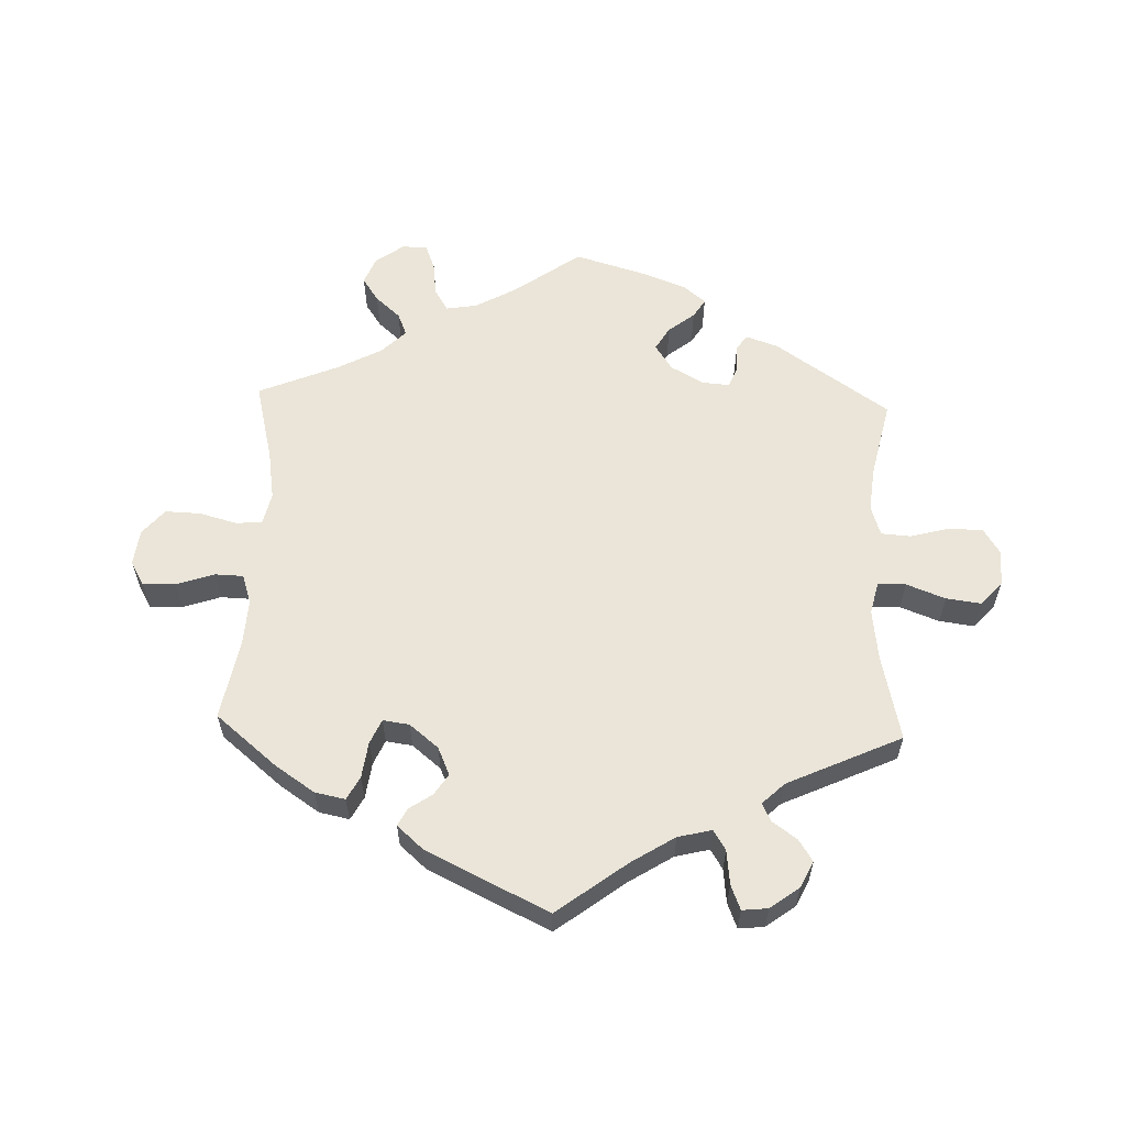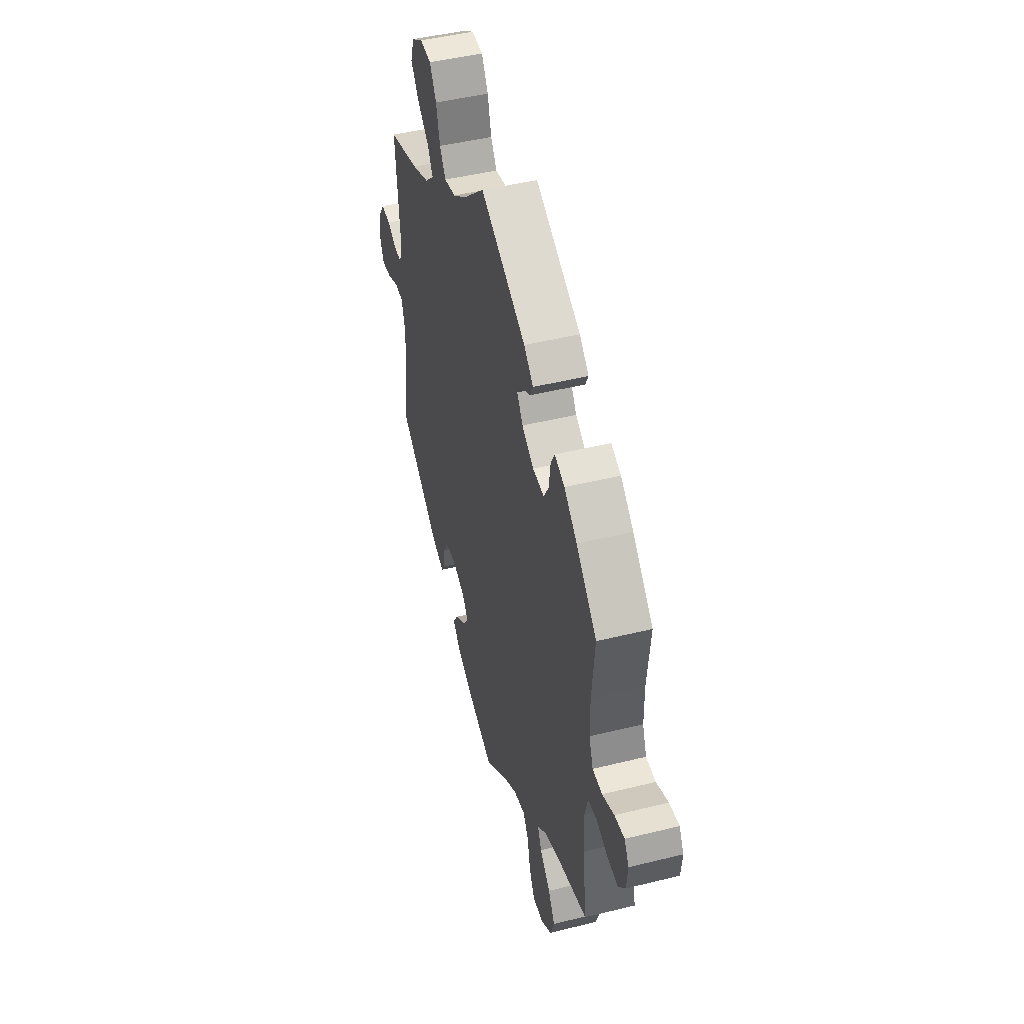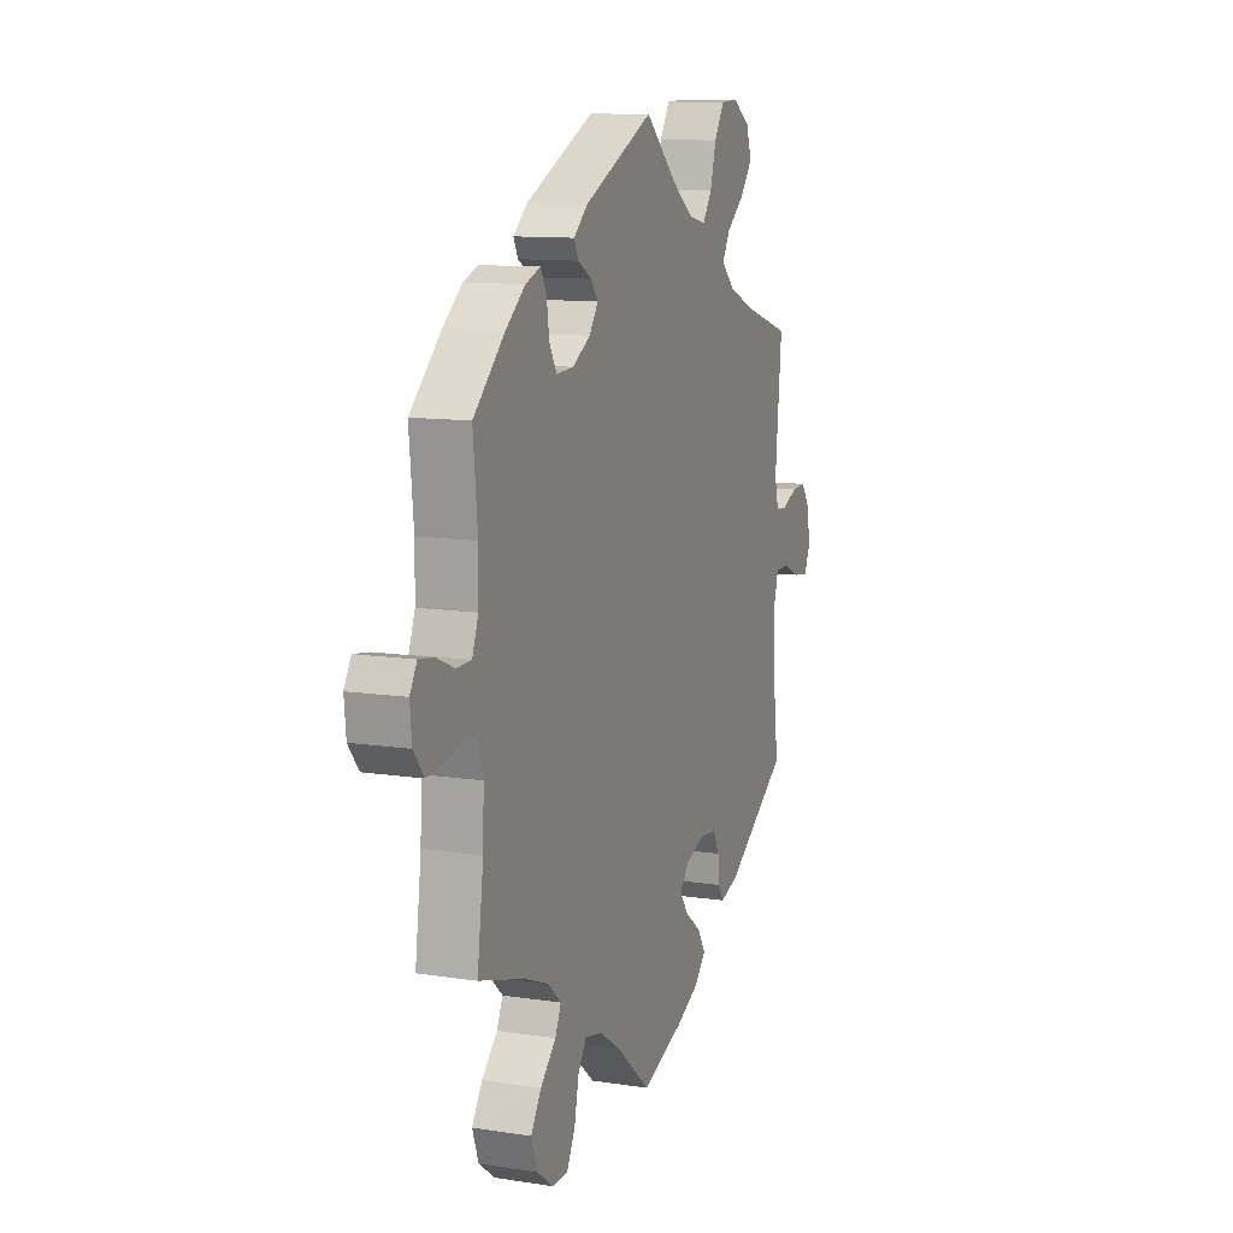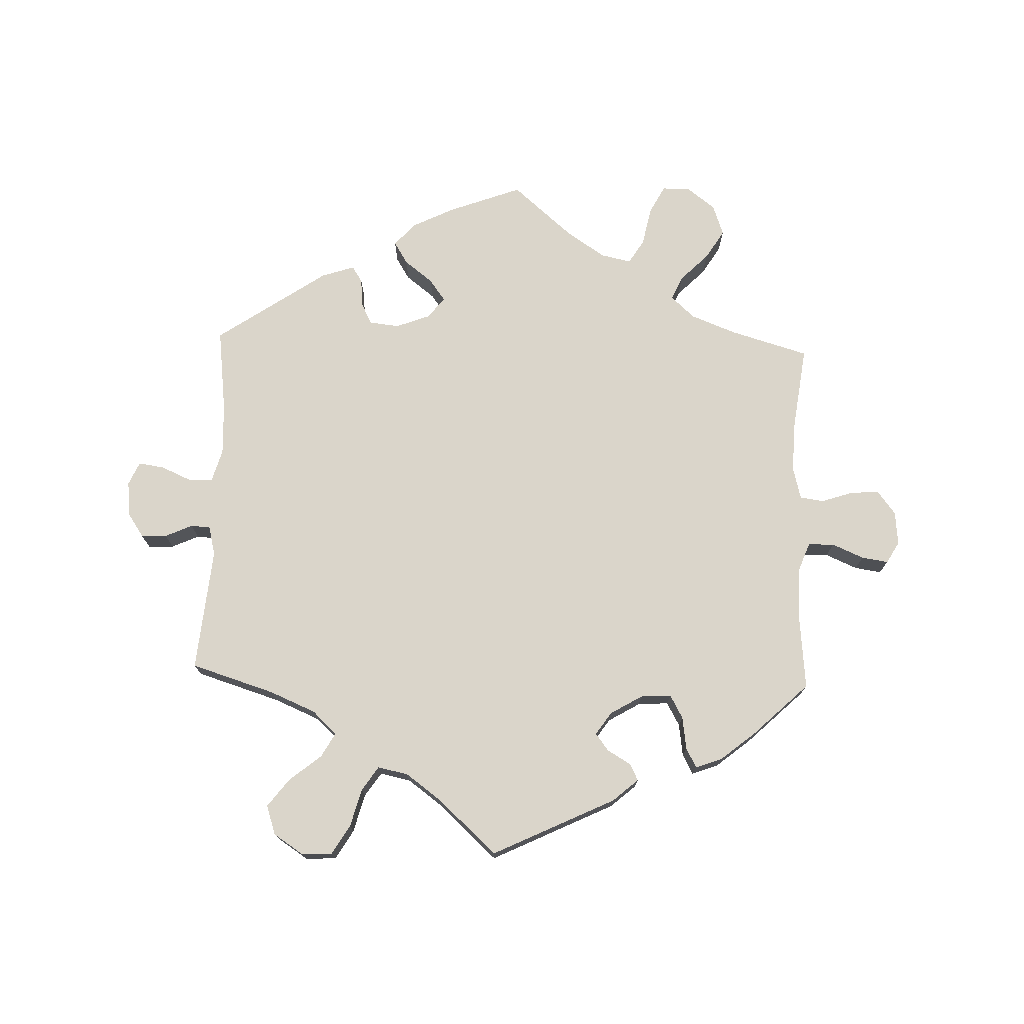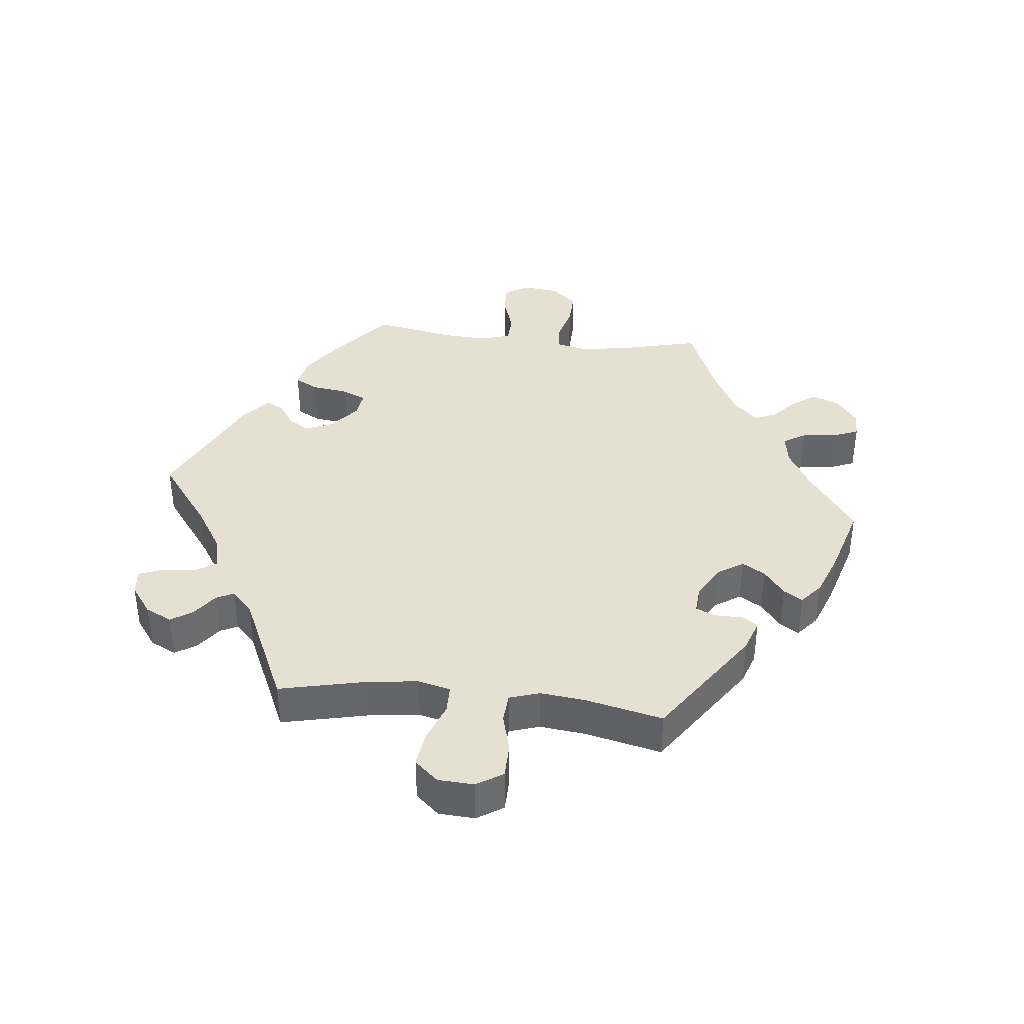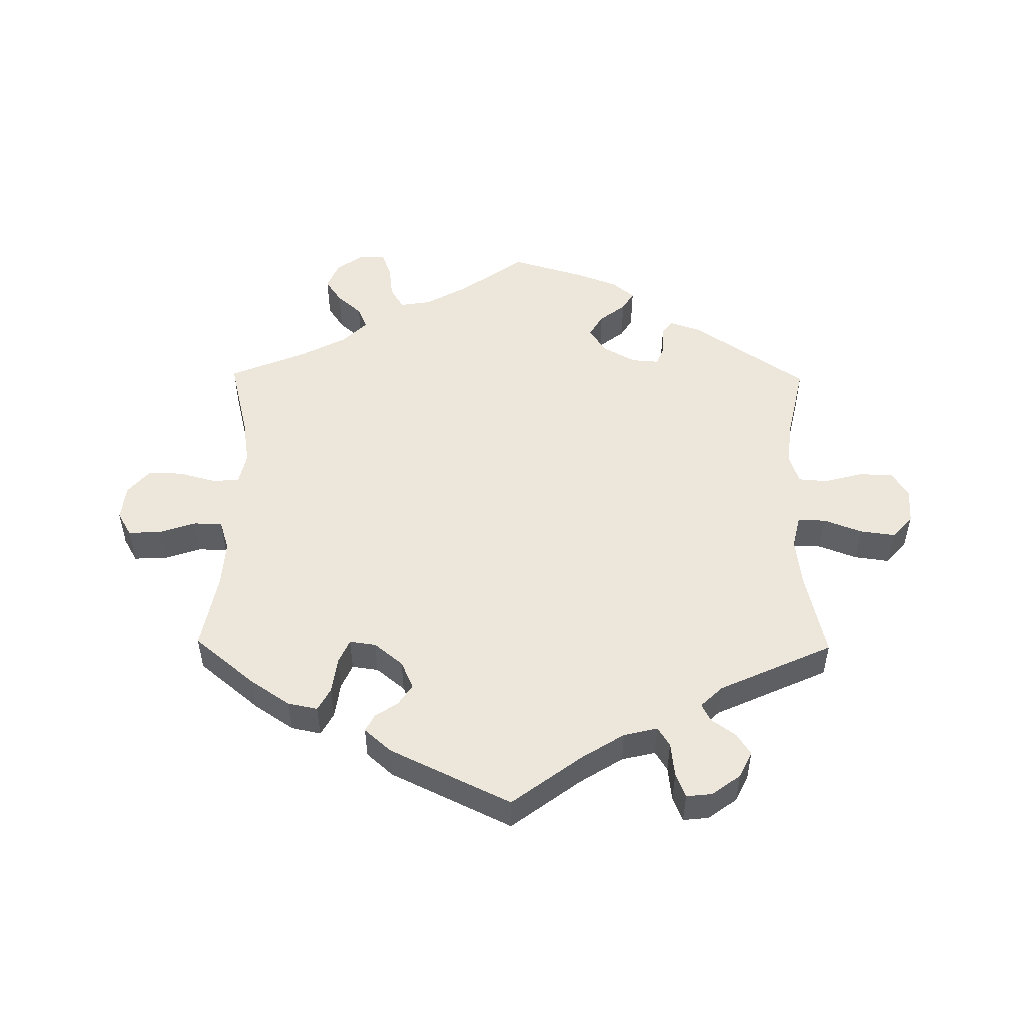
<metadata>
{"format":"obj","ext":"obj","renderer":"f3d","projection":"perspective","resolution":1024,"background":"white","views":[{"elev":59.4,"azim":-118.0,"up":"+Y"},{"elev":46.7,"azim":74.3,"up":"+Z"},{"elev":11.1,"azim":110.9,"up":"+Z"},{"elev":74.3,"azim":1.9,"up":"+Y"},{"elev":38.5,"azim":-23.7,"up":"+Y"},{"elev":51.0,"azim":-119.3,"up":"+Y"}]}
</metadata>
<code>
v -0.485 0.07 -0.158
v -0.482 0.07 -0.08
v -0.497 0.07 -0.029
v -0.532 0.07 -0.028
v -0.58 0.07 -0.049
v -0.62 0.07 -0.055
v -0.636 0.07 -0.019
v -0.63 0.07 0.035
v -0.605 0.07 0.072
v -0.566 0.07 0.07
v -0.524 0.07 0.051
v -0.494 0.07 0.053
v -0.483 0.07 0.098
v -0.501 0.07 0.288
v -0.372 0.07 0.328
v -0.301 0.07 0.358
v -0.264 0.07 0.393
v -0.285 0.07 0.43
v -0.334 0.07 0.47
v -0.367 0.07 0.513
v -0.352 0.07 0.558
v -0.306 0.07 0.588
v -0.259 0.07 0.586
v -0.232 0.07 0.541
v -0.216 0.07 0.482
v -0.191 0.07 0.445
v -0.144 0.07 0.455
v -0.088 0.07 0.496
v 0 0.07 0.577
v 0.189 0.07 0.486
v 0.228 0.07 0.452
v 0.216 0.07 0.427
v 0.179 0.07 0.405
v 0.159 0.07 0.379
v 0.183 0.07 0.344
v 0.232 0.07 0.315
v 0.279 0.07 0.312
v 0.299 0.07 0.348
v 0.306 0.07 0.398
v 0.322 0.07 0.428
v 0.363 0.07 0.413
v 0.416 0.07 0.37
v 0.501 0.07 0.289
v 0.489 0.07 0.167
v 0.49 0.07 0.094
v 0.507 0.07 0.049
v 0.547 0.07 0.048
v 0.596 0.07 0.069
v 0.637 0.07 0.075
v 0.656 0.07 0.042
v 0.651 0.07 -0.01
v 0.623 0.07 -0.046
v 0.579 0.07 -0.043
v 0.531 0.07 -0.027
v 0.494 0.07 -0.032
v 0.481 0.07 -0.082
v 0.484 0.07 -0.16
v 0.501 0.07 -0.289
v 0.38 0.07 -0.324
v 0.31 0.07 -0.351
v 0.274 0.07 -0.384
v 0.29 0.07 -0.42
v 0.333 0.07 -0.463
v 0.361 0.07 -0.508
v 0.344 0.07 -0.556
v 0.3 0.07 -0.589
v 0.257 0.07 -0.589
v 0.234 0.07 -0.545
v 0.222 0.07 -0.486
v 0.199 0.07 -0.449
v 0.152 0.07 -0.459
v 0.093 0.07 -0.498
v 0 0.07 -0.578
v -0.113 0.07 -0.536
v -0.178 0.07 -0.504
v -0.209 0.07 -0.469
v -0.188 0.07 -0.435
v -0.144 0.07 -0.401
v -0.12 0.07 -0.368
v -0.145 0.07 -0.336
v -0.198 0.07 -0.316
v -0.244 0.07 -0.321
v -0.261 0.07 -0.355
v -0.264 0.07 -0.397
v -0.28 0.07 -0.422
v -0.331 0.07 -0.405
v -0.501 0.07 -0.289
v -0.485 0 -0.158
v -0.482 0 -0.08
v -0.497 0 -0.029
v -0.532 0 -0.028
v -0.58 0 -0.049
v -0.62 0 -0.055
v -0.636 0 -0.019
v -0.63 0 0.035
v -0.605 0 0.072
v -0.566 0 0.07
v -0.524 0 0.051
v -0.494 0 0.053
v -0.483 0 0.098
v -0.501 0 0.288
v -0.372 0 0.328
v -0.301 0 0.358
v -0.264 0 0.393
v -0.285 0 0.43
v -0.334 0 0.47
v -0.367 0 0.513
v -0.352 0 0.558
v -0.306 0 0.588
v -0.259 0 0.586
v -0.232 0 0.541
v -0.216 0 0.482
v -0.191 0 0.445
v -0.144 0 0.455
v -0.088 0 0.496
v 0 0 0.577
v 0.189 0 0.486
v 0.228 0 0.452
v 0.216 0 0.427
v 0.179 0 0.405
v 0.159 0 0.379
v 0.183 0 0.344
v 0.232 0 0.315
v 0.279 0 0.312
v 0.299 0 0.348
v 0.306 0 0.398
v 0.322 0 0.428
v 0.363 0 0.413
v 0.416 0 0.37
v 0.501 0 0.289
v 0.489 0 0.167
v 0.49 0 0.094
v 0.507 0 0.049
v 0.547 0 0.048
v 0.596 0 0.069
v 0.637 0 0.075
v 0.656 0 0.042
v 0.651 0 -0.01
v 0.623 0 -0.046
v 0.579 0 -0.043
v 0.531 0 -0.027
v 0.494 0 -0.032
v 0.481 0 -0.082
v 0.484 0 -0.16
v 0.501 0 -0.289
v 0.38 0 -0.324
v 0.31 0 -0.351
v 0.274 0 -0.384
v 0.29 0 -0.42
v 0.333 0 -0.463
v 0.361 0 -0.508
v 0.344 0 -0.556
v 0.3 0 -0.589
v 0.257 0 -0.589
v 0.234 0 -0.545
v 0.222 0 -0.486
v 0.199 0 -0.449
v 0.152 0 -0.459
v 0.093 0 -0.498
v 0 0 -0.578
v -0.113 0 -0.536
v -0.178 0 -0.504
v -0.209 0 -0.469
v -0.188 0 -0.435
v -0.144 0 -0.401
v -0.12 0 -0.368
v -0.145 0 -0.336
v -0.198 0 -0.316
v -0.244 0 -0.321
v -0.261 0 -0.355
v -0.264 0 -0.397
v -0.28 0 -0.422
v -0.331 0 -0.405
v -0.501 0 -0.289
f 86 87 1
f 83 84 85 86
f 82 83 86 1
f 81 82 1 2
f 80 81 2 3
f 75 76 77 78
f 75 78 79
f 72 73 74 75
f 71 72 75 79
f 70 71 79 80
f 66 67 68 69
f 66 69 70
f 65 66 70
f 62 63 64 65
f 61 62 65 70
f 60 61 70 80
f 57 58 59
f 56 57 59 60
f 55 56 60 80
f 51 52 53 54
f 51 54 55
f 50 51 55
f 47 48 49 50
f 46 47 50 55
f 45 46 55 80
f 41 42 43 44
f 38 39 40 41
f 37 38 41 44
f 36 37 44 45
f 30 31 32 33
f 28 29 30 33
f 27 28 33 34
f 26 27 34 35
f 22 23 24 25
f 22 25 26
f 21 22 26
f 18 19 20 21
f 17 18 21 26
f 16 17 26 35
f 13 14 15
f 12 13 15 16
f 8 9 10 11
f 8 11 12
f 7 8 12
f 4 5 6 7
f 3 4 7 12
f 35 36 45 80
f 16 35 80
f 3 12 16 80
f 88 174 173
f 173 172 171 170
f 88 173 170 169
f 89 88 169 168
f 90 89 168 167
f 165 164 163 162
f 166 165 162
f 162 161 160 159
f 166 162 159 158
f 167 166 158 157
f 156 155 154 153
f 157 156 153
f 157 153 152
f 152 151 150 149
f 157 152 149 148
f 167 157 148 147
f 146 145 144
f 147 146 144 143
f 167 147 143 142
f 141 140 139 138
f 142 141 138
f 142 138 137
f 137 136 135 134
f 142 137 134 133
f 167 142 133 132
f 131 130 129 128
f 128 127 126 125
f 131 128 125 124
f 132 131 124 123
f 120 119 118 117
f 120 117 116 115
f 121 120 115 114
f 122 121 114 113
f 112 111 110 109
f 113 112 109
f 113 109 108
f 108 107 106 105
f 113 108 105 104
f 122 113 104 103
f 102 101 100
f 103 102 100 99
f 98 97 96 95
f 99 98 95
f 99 95 94
f 94 93 92 91
f 99 94 91 90
f 167 132 123 122
f 167 122 103
f 167 103 99 90
f 1 88 89 2
f 2 89 90 3
f 3 90 91 4
f 4 91 92 5
f 5 92 93 6
f 6 93 94 7
f 7 94 95 8
f 8 95 96 9
f 9 96 97 10
f 10 97 98 11
f 11 98 99 12
f 12 99 100 13
f 13 100 101 14
f 14 101 102 15
f 15 102 103 16
f 16 103 104 17
f 17 104 105 18
f 18 105 106 19
f 19 106 107 20
f 20 107 108 21
f 21 108 109 22
f 22 109 110 23
f 23 110 111 24
f 24 111 112 25
f 25 112 113 26
f 26 113 114 27
f 27 114 115 28
f 28 115 116 29
f 29 116 117 30
f 30 117 118 31
f 31 118 119 32
f 32 119 120 33
f 33 120 121 34
f 34 121 122 35
f 35 122 123 36
f 36 123 124 37
f 37 124 125 38
f 38 125 126 39
f 39 126 127 40
f 40 127 128 41
f 41 128 129 42
f 42 129 130 43
f 43 130 131 44
f 44 131 132 45
f 45 132 133 46
f 46 133 134 47
f 47 134 135 48
f 48 135 136 49
f 49 136 137 50
f 50 137 138 51
f 51 138 139 52
f 52 139 140 53
f 53 140 141 54
f 54 141 142 55
f 55 142 143 56
f 56 143 144 57
f 57 144 145 58
f 58 145 146 59
f 59 146 147 60
f 60 147 148 61
f 61 148 149 62
f 62 149 150 63
f 63 150 151 64
f 64 151 152 65
f 65 152 153 66
f 66 153 154 67
f 67 154 155 68
f 68 155 156 69
f 69 156 157 70
f 70 157 158 71
f 71 158 159 72
f 72 159 160 73
f 73 160 161 74
f 74 161 162 75
f 75 162 163 76
f 76 163 164 77
f 77 164 165 78
f 78 165 166 79
f 79 166 167 80
f 80 167 168 81
f 81 168 169 82
f 82 169 170 83
f 83 170 171 84
f 84 171 172 85
f 85 172 173 86
f 86 173 174 87
f 87 174 88 1

</code>
